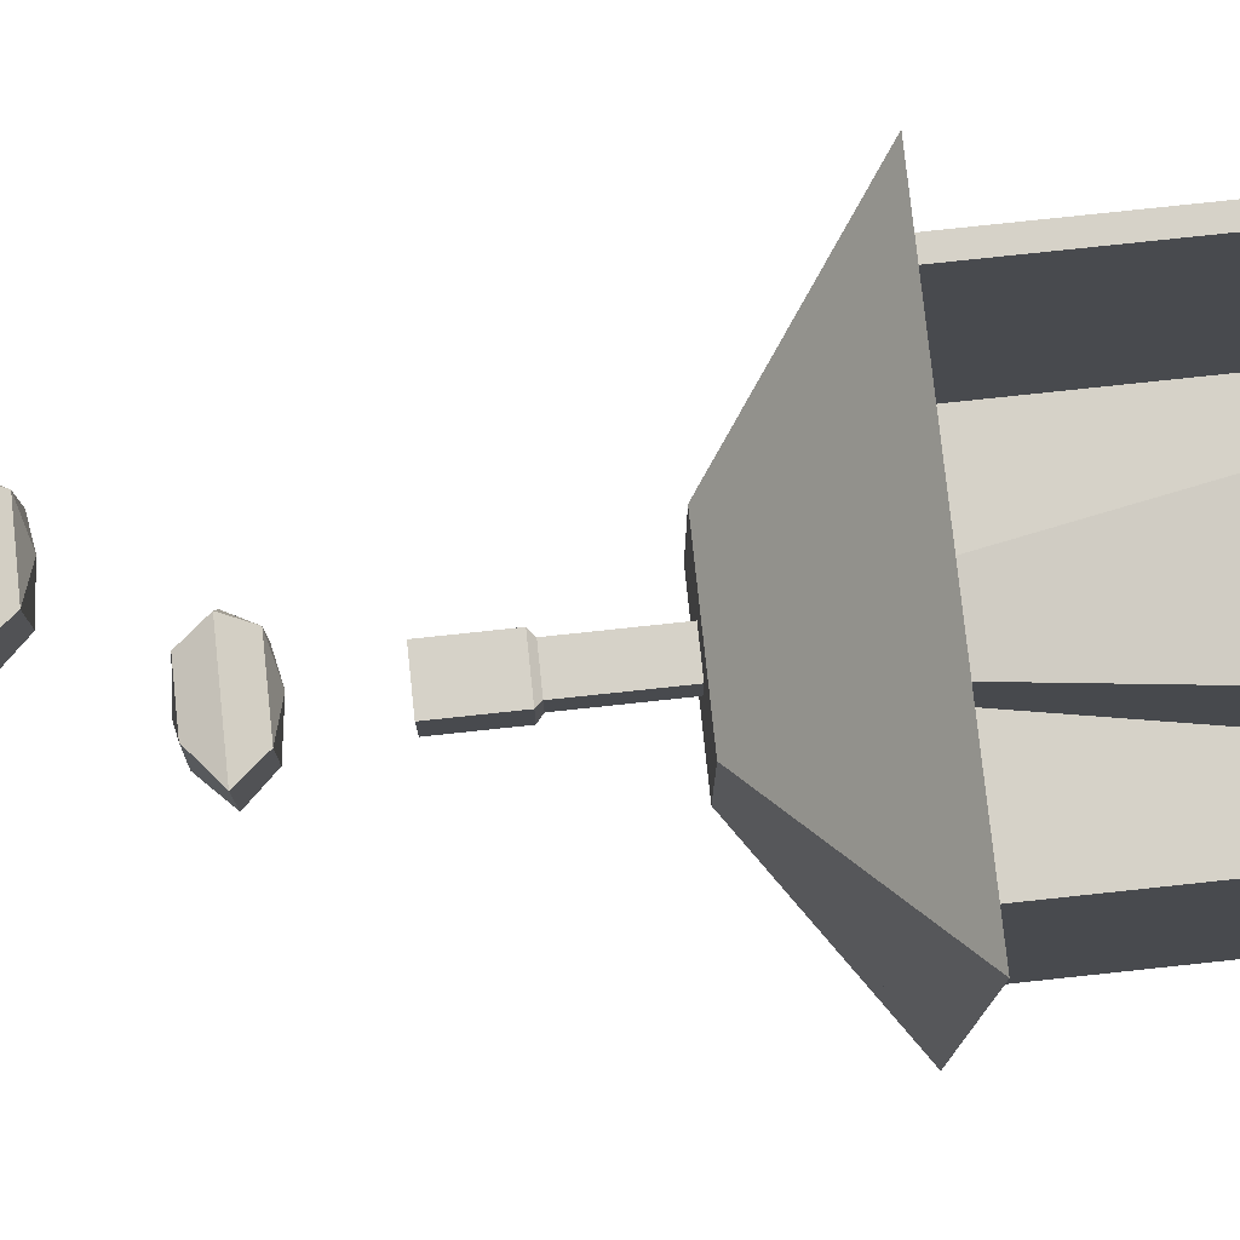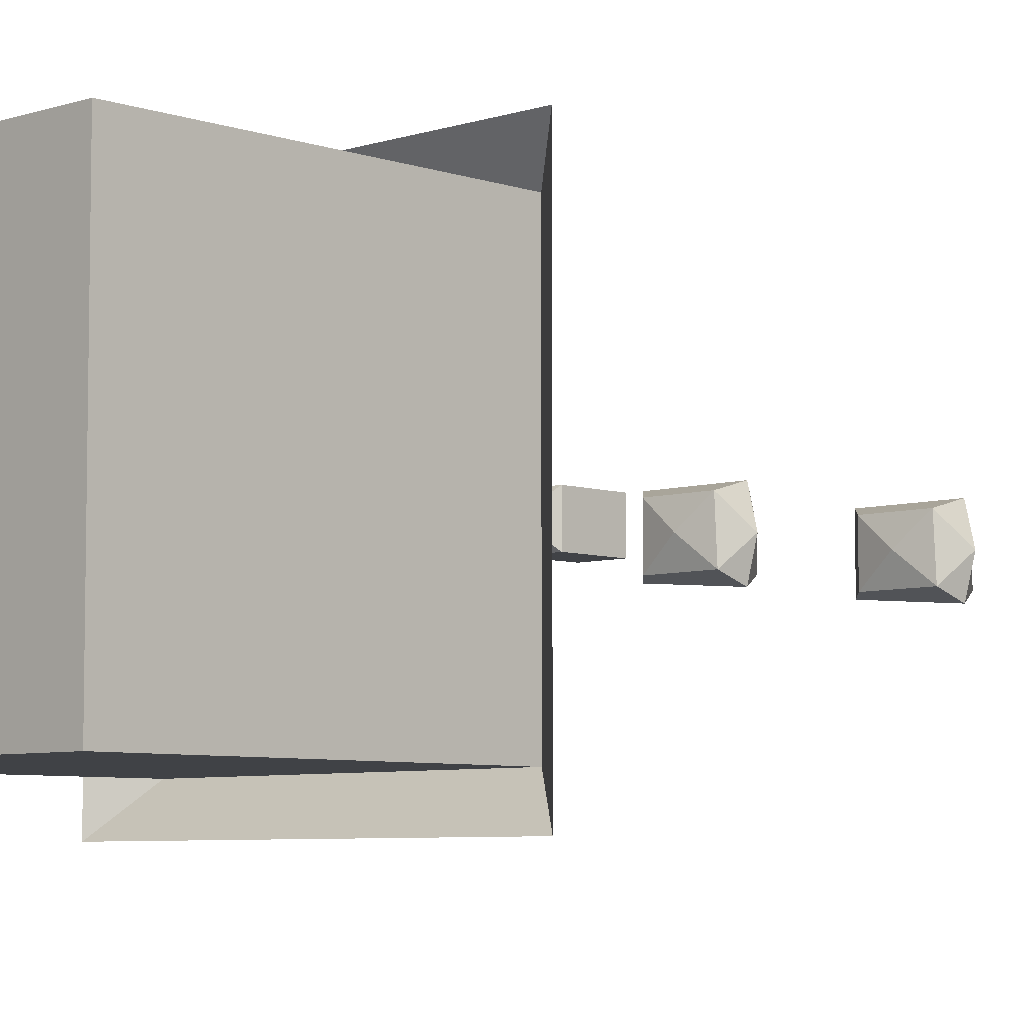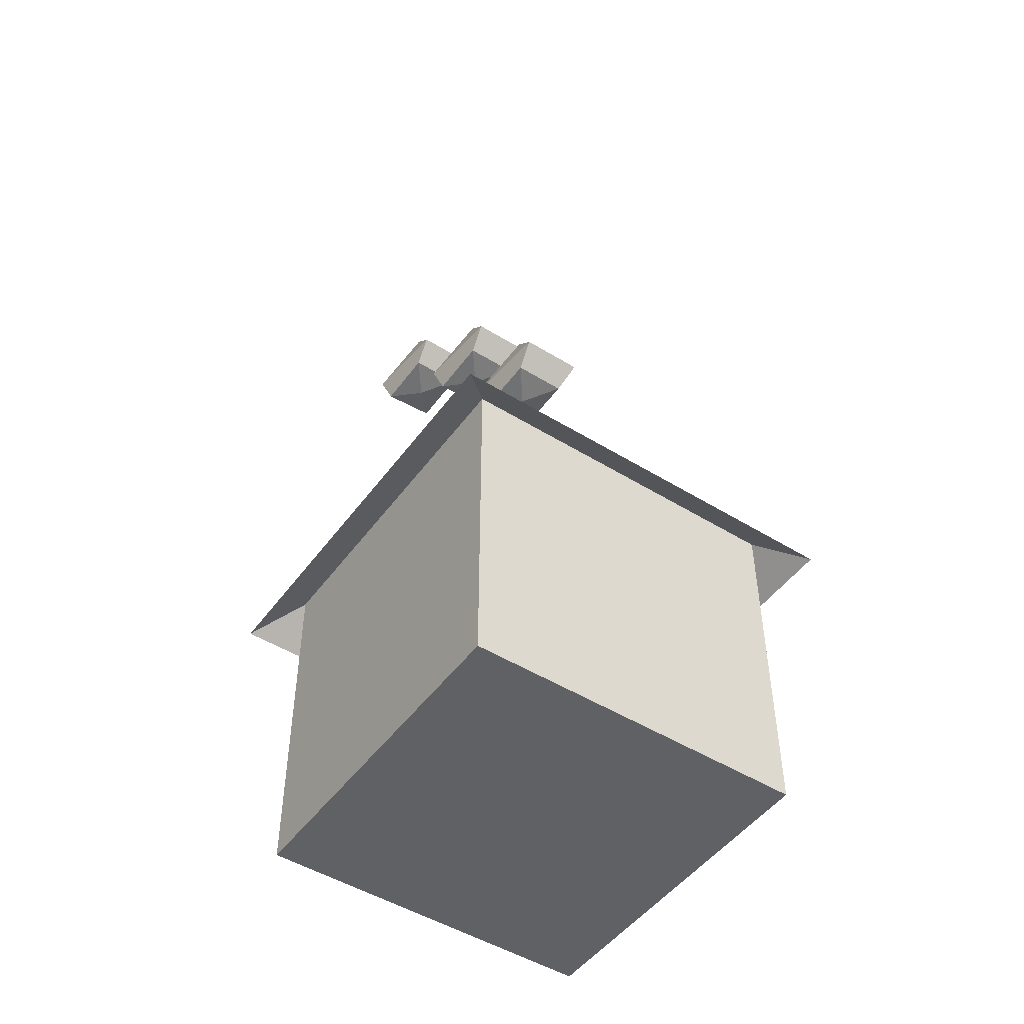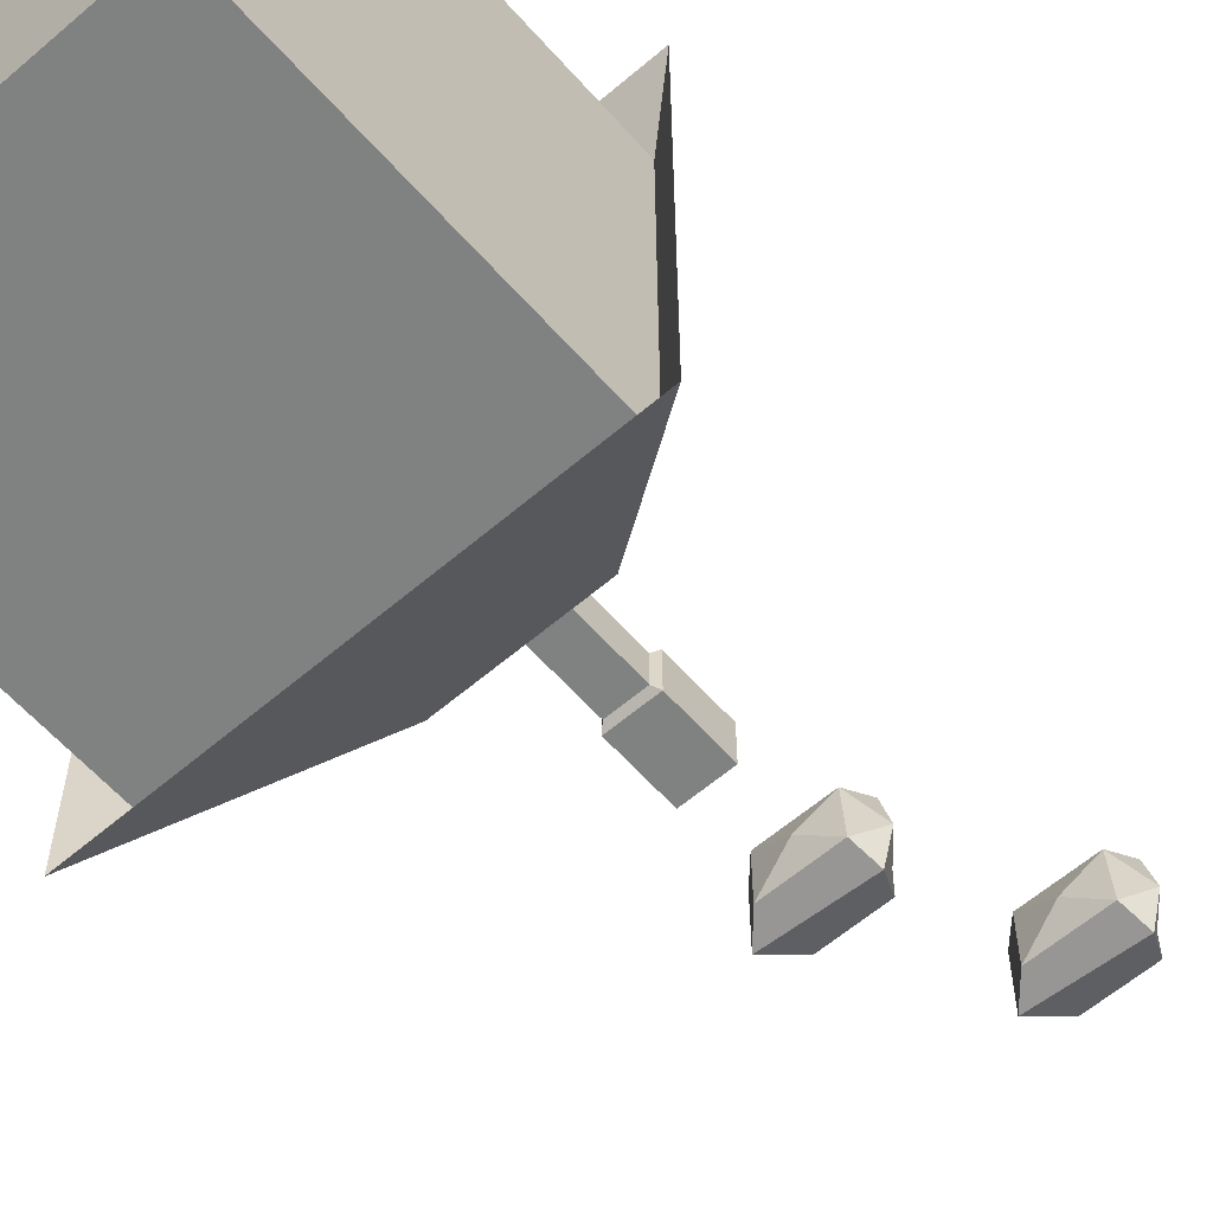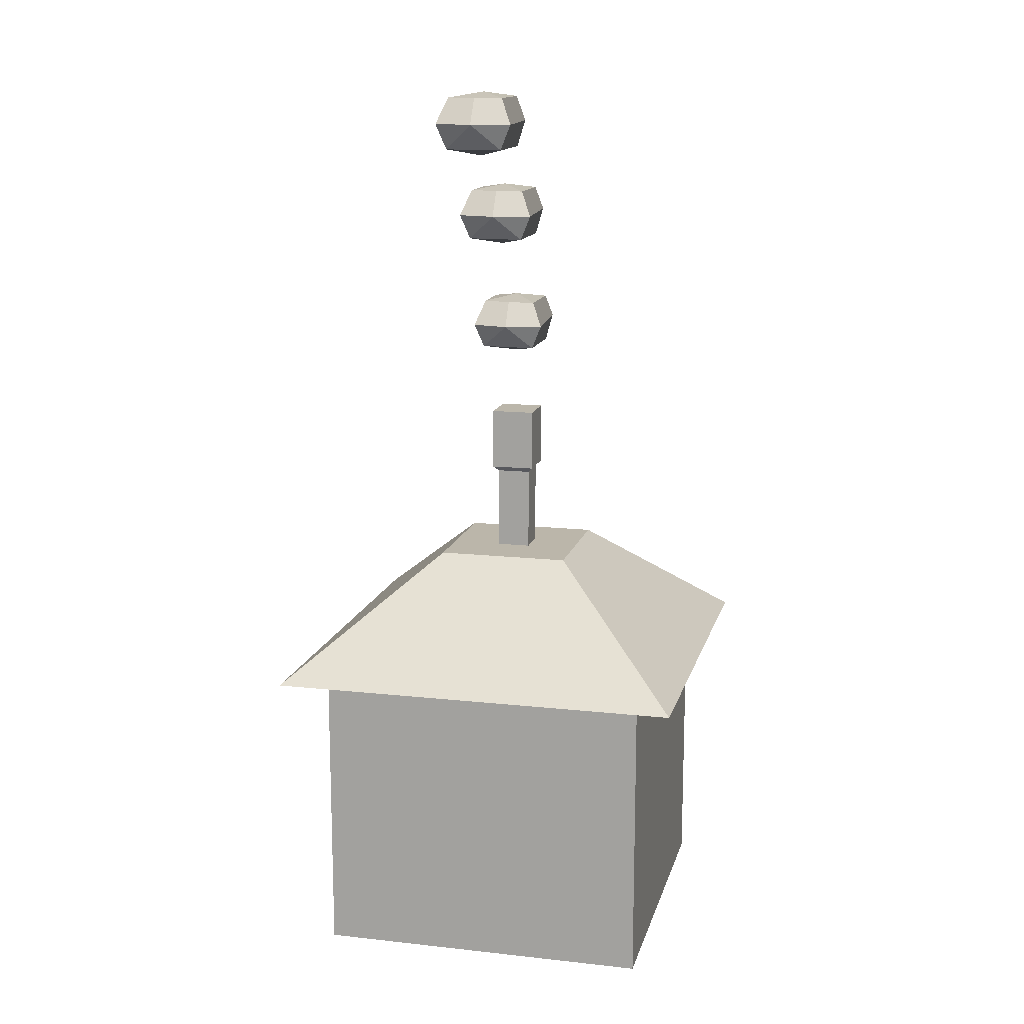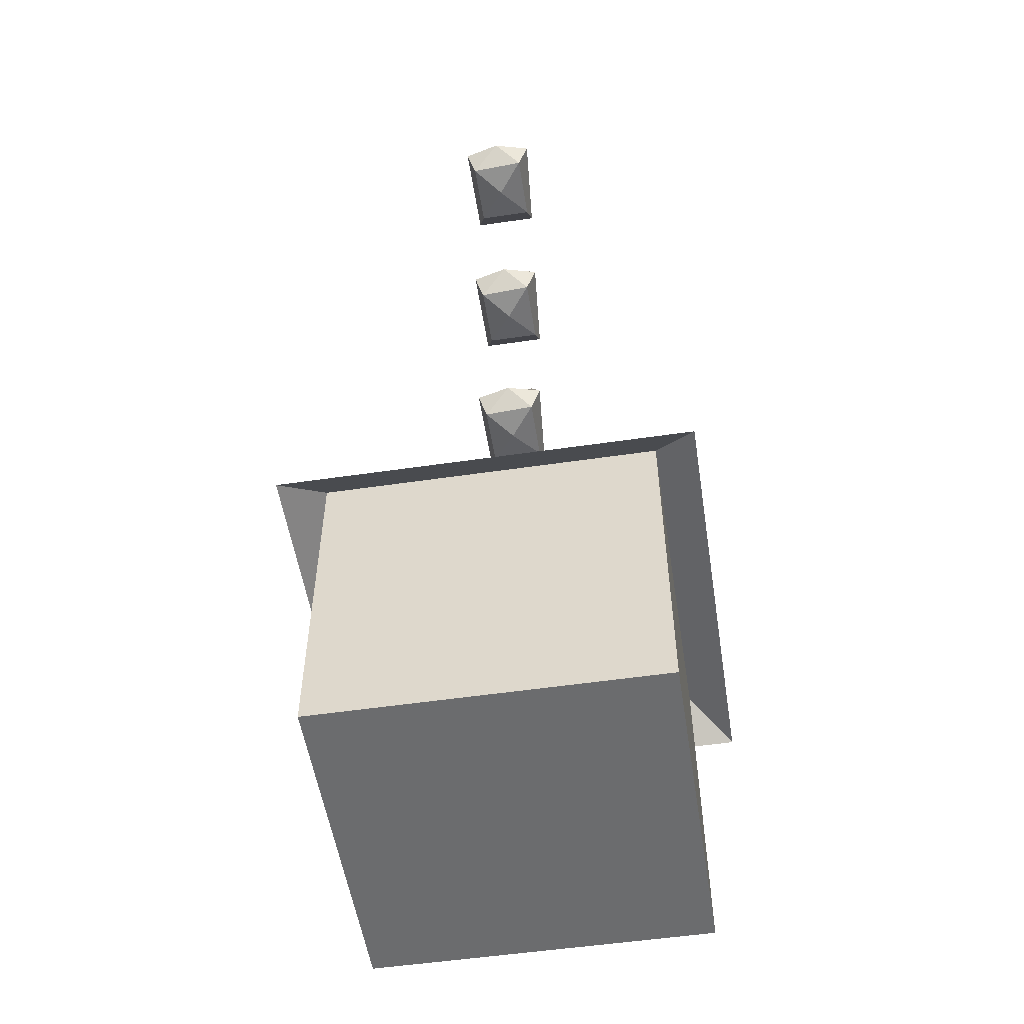
<metadata>
{"format":"obj","ext":"obj","renderer":"f3d","projection":"perspective","resolution":1024,"background":"white","views":[{"elev":77.8,"azim":-96.1,"up":"+Z"},{"elev":-6.2,"azim":44.0,"up":"+Z"},{"elev":-48.7,"azim":-124.6,"up":"+Y"},{"elev":-60.3,"azim":41.2,"up":"+Z"},{"elev":14.1,"azim":103.8,"up":"+Y"},{"elev":-53.6,"azim":98.9,"up":"+Y"}]}
</metadata>
<code>
o Cube.008_Cube.002
v -3.06 -15.38 7.491
v -3.098 -14.75 7.491
v -5.195 -16 7.04
v -5.821 -14 7.04
v -5.022 -14.74 7.491
v -5.022 -15.47 7.491
v -2.845 -16 7.04
v -2.254 -14 7.04
v -3.06 -15.38 8.092
v -3.098 -14.75 8.092
v -5.195 -16 8.542
v -5.821 -14 8.542
v -5.022 -14.74 8.092
v -5.022 -15.47 8.092
v -2.845 -16 8.542
v -2.254 -14 8.542
f 3 7 1 2 8 4 5 6
f 11 14 13 12 16 10 9 15
f 2 1 9 10
f 6 5 13 14
f 1 7 15 9
f 7 3 11 15
f 5 4 12 13
f 8 2 10 16
f 4 8 16 12
f 3 6 14 11
o Cube.002_Cube.003
v -3.522 -15.97 3.54
v -3.522 -8.968 3.54
v -3.522 -15.97 -3.46
v -3.522 -8.968 -3.46
v 3.478 -15.97 3.54
v 3.478 -8.968 3.54
v 3.478 -15.97 -3.46
v 3.478 -8.968 -3.46
v -1.072 7.032 1.09
v -1.072 7.032 -1.01
v 1.028 7.032 1.09
v 1.028 7.032 -1.01
v -3.522 -13.97 3.54
v -3.522 -13.97 -3.46
v 3.478 -13.97 3.54
v 3.478 -13.97 -3.46
f 19 20 24 23
f 28 26 25 27
f 30 32 31 29
f 19 23 32 30
f 17 19 30 29
f 23 21 31 32
f 17 18 20 19
f 23 24 22 21
f 22 24 28 27
f 20 18 25 26
f 18 22 27 25
f 24 20 26 28
f 21 17 29 31
o Cube.008_Cube.001
v 9.194 36.99 1.148
v 9.194 36.99 -2.692
v 10.63 38.41 -2.532
v 10.95 38.41 0.6683
v 15.37 36.99 -1.012
v 14.85 36.99 1.148
v 13.83 38.41 0.6683
v 14.17 38.41 -0.9317
v 11.97 38.7 -0.9317
v 14.15 38.41 -2.532
v 14.31 35.56 0.6683
v 10.47 35.56 -2.532
v 12.54 35.13 -0.9317
v 14.47 35.56 -2.532
v 14.8 36.99 -3.172
v 10.47 35.56 0.6683
f 33 34 35 36
f 37 38 39 40
f 41 35 42
f 43 37 38
f 35 41 36
f 44 45 46
f 40 42 47 37
f 39 38 33 36
f 34 33 48 44
f 39 36 41
f 47 37 46
f 37 43 46
f 47 46 43 38 37
f 38 43 48 33
f 43 45 48
f 45 44 48
f 47 42 35 34
f 42 40 39 41
f 46 47 34 44
f 46 45 43
o Cube.008_Cube.000
v 2.275 31.25 1.643
v 2.275 31.25 -2.197
v 3.715 32.68 -2.037
v 4.035 32.68 1.163
v 8.455 31.25 -0.517
v 7.928 31.25 1.643
v 6.915 32.68 1.163
v 7.254 32.68 -0.437
v 5.048 32.97 -0.437
v 7.235 32.68 -2.037
v 7.395 29.83 1.163
v 3.555 29.83 -2.037
v 5.622 29.4 -0.437
v 7.555 29.83 -2.037
v 7.883 31.25 -2.677
v 3.555 29.83 1.163
f 49 50 51 52
f 53 54 55 56
f 57 51 58
f 59 53 54
f 51 57 52
f 60 61 62
f 56 58 63 53
f 55 54 49 52
f 50 49 64 60
f 55 52 57
f 63 53 62
f 53 59 62
f 63 62 59 54 53
f 54 59 64 49
f 59 61 64
f 61 60 64
f 63 58 51 50
f 58 56 55 57
f 62 63 50 60
f 62 61 59
o Cube.008_Cube.009
v -3.014 23.81 2.178
v -3.014 23.81 -1.662
v -1.574 25.24 -1.502
v -1.254 25.24 1.698
v 3.166 23.81 0.0176
v 2.639 23.81 2.178
v 1.626 25.24 1.698
v 1.965 25.24 0.0976
v -0.2409 25.53 0.0976
v 1.946 25.24 -1.502
v 2.106 22.39 1.698
v -1.734 22.39 -1.502
v 0.3333 21.96 0.0976
v 2.266 22.39 -1.502
v 2.595 23.81 -2.142
v -1.734 22.39 1.698
f 65 66 67 68
f 69 70 71 72
f 73 67 74
f 75 69 70
f 67 73 68
f 76 77 78
f 72 74 79 69
f 71 70 65 68
f 66 65 80 76
f 71 68 73
f 79 69 78
f 69 75 78
f 79 78 75 70 69
f 70 75 80 65
f 75 77 80
f 77 76 80
f 79 74 67 66
f 74 72 71 73
f 78 79 66 76
f 78 77 75
o Cube.001_Cube.002
v -1 9 1
v -1 14 1
v -1 9 -1
v -1 14 -1
v 1 9 1
v 1 14 1
v 1 9 -1
v 1 14 -1
v -1.3 14.3 1.3
v -1.3 14.3 -1.3
v 1.3 14.3 1.3
v 1.3 14.3 -1.3
v -1.3 18 1.3
v -1.3 18 -1.3
v 1.3 18 1.3
v 1.3 18 -1.3
f 81 82 84 83
f 83 84 88 87
f 87 88 86 85
f 85 86 82 81
f 83 87 85 81
f 84 82 89 90
f 89 91 95 93
f 82 86 91 89
f 88 84 90 92
f 86 88 92 91
f 96 94 93 95
f 92 90 94 96
f 91 92 96 95
f 90 89 93 94
o Plane
v -4 9 4
v 4 9 4
v -4 9 -4
v 4 9 -4
v -12.4 2 12.4
v 12.4 2 12.4
v -12.4 2 -12.4
v 12.4 2 -12.4
f 97 99 100 98
f 97 98 102 101
f 98 100 104 102
f 99 97 101 103
f 100 99 103 104
o Cube
v -10 -16 10
v -10 4 10
v -10 -16 -10
v -10 4 -10
v 10 -16 10
v 10 4 10
v 10 -16 -10
v 10 4 -10
v -9 -16 10
v -9 4 10
v 9 -16 10
v 9 4 10
f 105 106 108 107
f 107 108 112 111
f 111 112 110 109
f 106 105 113 114
f 112 108 106 110
f 109 110 116 115
f 107 111 109 105
o Boundary_Cube.001
v -16 -16 16
v -16 16 16
v -16 -16 -16
v -16 16 -16
v 16 -16 16
v 16 16 16
v 16 -16 -16
v 16 16 -16
l 119 117
l 117 118
l 118 120
l 120 119
l 123 119
l 120 124
l 124 123
l 121 123
l 124 122
l 122 121
l 117 121
l 122 118

</code>
